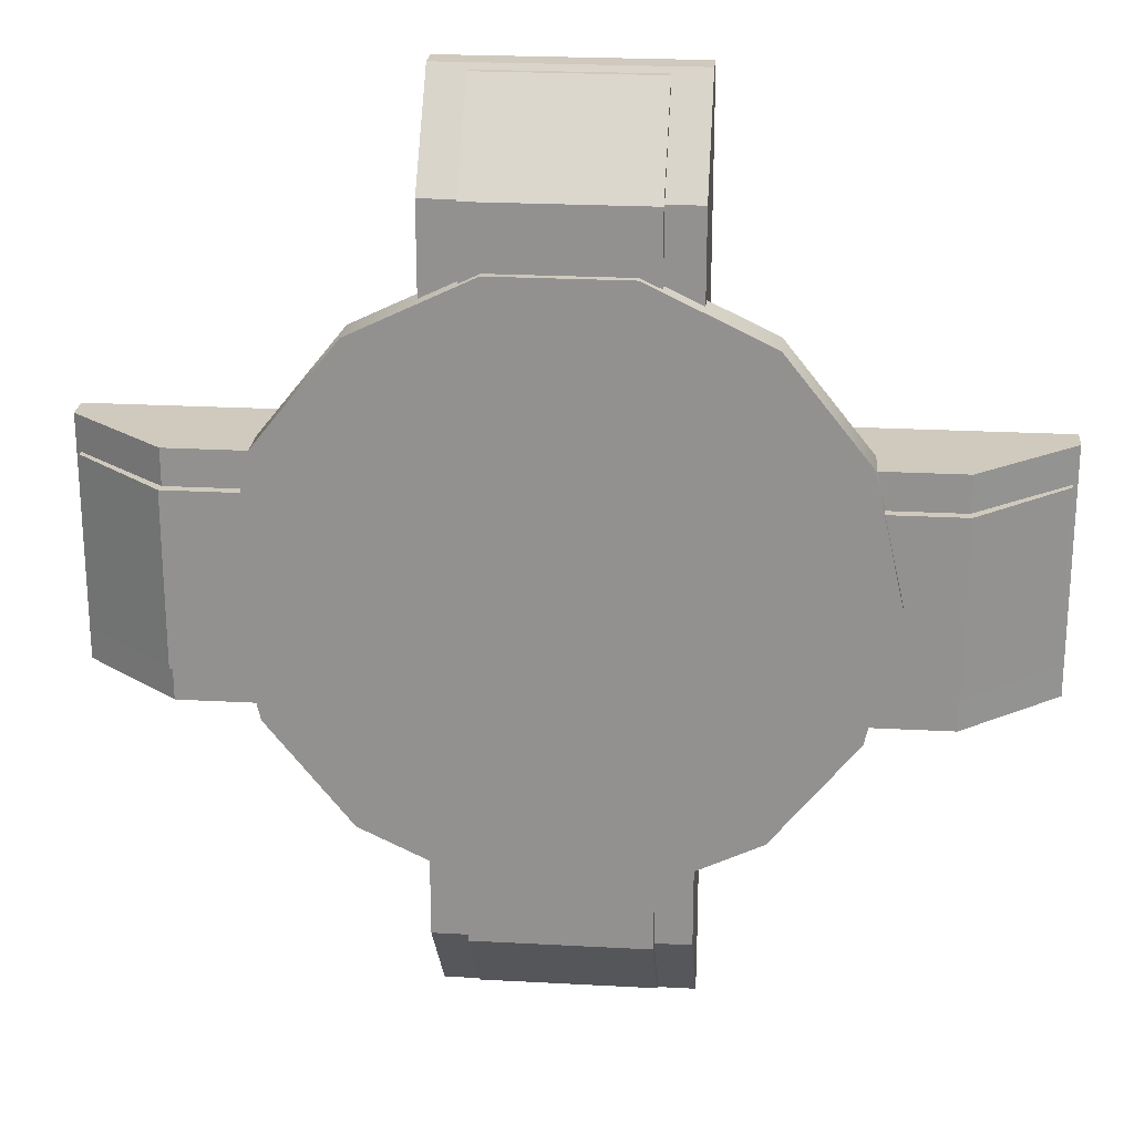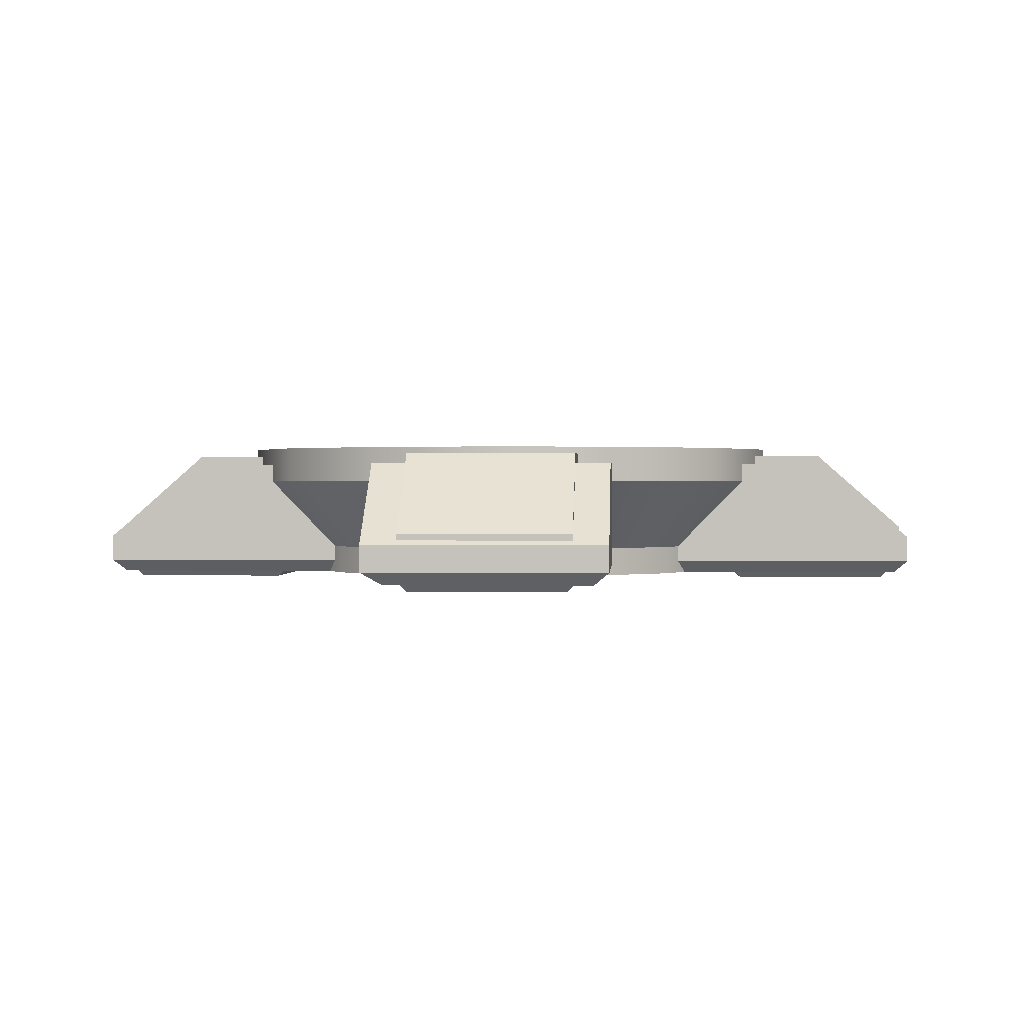
<metadata>
{"format":"obj","ext":"obj","renderer":"f3d","projection":"perspective","resolution":1024,"background":"white","views":[{"elev":23.1,"azim":-174.7,"up":"+Z"},{"elev":0.8,"azim":93.4,"up":"+Y"}]}
</metadata>
<code>
v 0.4963 0.04 -0.46
v 0.4963 0.04 0.46
v 0.4563 -1.813e-18 0.46
v 0.4563 4.604e-18 -0.46
v 0.4563 4.604e-18 -0.46
v -0.4637 -3.299e-17 -0.46
v -0.4637 0.04 -0.5
v 0.4563 0.04 -0.5
v -0.4637 -3.299e-17 -0.46
v -0.4637 1.479e-17 0.46
v -0.5037 0.04 0.46
v -0.5037 0.04 -0.46
v 0.4563 4.604e-18 -0.46
v 0.4563 -1.813e-18 0.46
v -0.4637 1.479e-17 0.46
v -0.4637 -3.299e-17 -0.46
v 0.4563 4.604e-18 -0.46
v 0.4563 0.04 -0.5
v 0.4963 0.04 -0.46
v -0.4637 -3.299e-17 -0.46
v -0.5037 0.04 -0.46
v -0.4637 0.04 -0.5
v 0.4563 0.04 0.5
v -0.4637 0.04 0.5
v -0.4637 1.479e-17 0.46
v 0.4563 -1.813e-18 0.46
v 0.4563 -1.813e-18 0.46
v 0.4963 0.04 0.46
v 0.4563 0.04 0.5
v -0.4637 1.479e-17 0.46
v -0.4637 0.04 0.5
v -0.5037 0.04 0.46
v 0.4963 0.04 1.54
v 0.4963 0.04 2.46
v 0.4563 1.274e-16 2.46
v 0.4563 1.535e-18 1.54
v 0.4563 1.535e-18 1.54
v -0.4637 -5.604e-17 1.54
v -0.4637 0.04 1.5
v 0.4563 0.04 1.5
v -0.4637 -5.604e-17 1.54
v -0.4637 1.093e-16 2.46
v -0.5037 0.04 2.46
v -0.5037 0.04 1.54
v 0.4563 1.535e-18 1.54
v 0.4563 1.274e-16 2.46
v -0.4637 1.093e-16 2.46
v -0.4637 -5.604e-17 1.54
v 0.4563 1.535e-18 1.54
v 0.4563 0.04 1.5
v 0.4963 0.04 1.54
v -0.4637 -5.604e-17 1.54
v -0.5037 0.04 1.54
v -0.4637 0.04 1.5
v 0.4563 0.04 2.5
v -0.4637 0.04 2.5
v -0.4637 1.093e-16 2.46
v 0.4563 1.274e-16 2.46
v 0.4563 1.274e-16 2.46
v 0.4963 0.04 2.46
v 0.4563 0.04 2.5
v -0.4637 1.093e-16 2.46
v -0.4637 0.04 2.5
v -0.5037 0.04 2.46
v -1.504 0.04 -0.46
v -1.504 0.04 0.46
v -1.544 8.864e-18 0.46
v -1.544 2.211e-17 -0.46
v -1.544 2.211e-17 -0.46
v -2.464 -7.448e-17 -0.46
v -2.464 0.04 -0.5
v -1.544 0.04 -0.5
v -2.464 -7.448e-17 -0.46
v -2.464 5.706e-17 0.46
v -2.504 0.04 0.46
v -2.504 0.04 -0.46
v -1.544 2.211e-17 -0.46
v -1.544 8.864e-18 0.46
v -2.464 5.706e-17 0.46
v -2.464 -7.448e-17 -0.46
v -1.544 2.211e-17 -0.46
v -1.544 0.04 -0.5
v -1.504 0.04 -0.46
v -2.464 -7.448e-17 -0.46
v -2.504 0.04 -0.46
v -2.464 0.04 -0.5
v -1.544 0.04 0.5
v -2.464 0.04 0.5
v -2.464 5.706e-17 0.46
v -1.544 8.864e-18 0.46
v -1.544 8.864e-18 0.46
v -1.504 0.04 0.46
v -1.544 0.04 0.5
v -2.464 5.706e-17 0.46
v -2.464 0.04 0.5
v -2.504 0.04 0.46
v 0.4963 0.04 -2.46
v 0.4963 0.04 -1.54
v 0.4563 -1.186e-17 -1.54
v 0.4563 1.033e-16 -2.46
v 0.4563 1.033e-16 -2.46
v -0.4637 9.849e-17 -2.46
v -0.4637 0.04 -2.5
v 0.4563 0.04 -2.5
v -0.4637 9.849e-17 -2.46
v -0.4637 2.279e-17 -1.54
v -0.5037 0.04 -1.54
v -0.5037 0.04 -2.46
v 0.4563 1.033e-16 -2.46
v 0.4563 -1.186e-17 -1.54
v -0.4637 2.279e-17 -1.54
v -0.4637 9.849e-17 -2.46
v 0.4563 1.033e-16 -2.46
v 0.4563 0.04 -2.5
v 0.4963 0.04 -2.46
v -0.4637 9.849e-17 -2.46
v -0.5037 0.04 -2.46
v -0.4637 0.04 -2.5
v 0.4563 0.04 -1.5
v -0.4637 0.04 -1.5
v -0.4637 2.279e-17 -1.54
v 0.4563 -1.186e-17 -1.54
v 0.4563 -1.186e-17 -1.54
v 0.4963 0.04 -1.54
v 0.4563 0.04 -1.5
v -0.4637 2.279e-17 -1.54
v -0.4637 0.04 -1.5
v -0.5037 0.04 -1.54
v 2.496 0.04 -0.46
v 2.496 0.04 0.46
v 2.456 3.046e-17 0.46
v 2.456 -4.245e-17 -0.46
v 2.456 -4.245e-17 -0.46
v 1.536 -3.773e-17 -0.46
v 1.536 0.04 -0.5
v 2.456 0.04 -0.5
v 1.536 -3.773e-17 -0.46
v 1.536 6.599e-17 0.46
v 1.496 0.04 0.46
v 1.496 0.04 -0.46
v 2.456 -4.245e-17 -0.46
v 2.456 3.046e-17 0.46
v 1.536 6.599e-17 0.46
v 1.536 -3.773e-17 -0.46
v 2.456 -4.245e-17 -0.46
v 2.456 0.04 -0.5
v 2.496 0.04 -0.46
v 1.536 -3.773e-17 -0.46
v 1.496 0.04 -0.46
v 1.536 0.04 -0.5
v 2.456 0.04 0.5
v 1.536 0.04 0.5
v 1.536 6.599e-17 0.46
v 2.456 3.046e-17 0.46
v 2.456 3.046e-17 0.46
v 2.496 0.04 0.46
v 2.456 0.04 0.5
v 1.536 6.599e-17 0.46
v 1.536 0.04 0.5
v 1.496 0.04 0.46
v -2.048 0.7419 -0.5319
v -2.048 0.7419 -0.7028
v -2.611 0.2709 -0.7028
v -2.611 0.2709 -0.5319
v -2.536 0.03915 -0.6127
v -2.536 0.03915 0.5913
v -2.611 0.1149 0.7119
v -2.611 0.1149 -0.7028
v -2.611 0.2709 -0.7028
v -2.611 0.1149 -0.7028
v -2.611 0.1149 0.7119
v -2.611 0.2709 0.7119
v -2.611 0.2709 0.7119
v -2.611 0.2709 -0.5319
v -2.611 0.2709 -0.7028
v -2.611 0.2709 0.5337
v -2.611 0.2709 0.7119
v -2.048 0.7419 0.7119
v -2.048 0.7419 0.5337
v -2.611 0.2709 0.5337
v -2.048 0.7419 -0.5319
v -2.611 0.2709 -0.5319
v -2.611 0.2709 0.5337
v -2.048 0.7419 0.5337
v -2.581 0.1929 -0.4963
v -2.581 0.1929 0.5037
v -2.581 0.3345 0.5037
v -2.581 0.3345 -0.4963
v -2.581 0.3345 0.5037
v -2.053 0.7987 0.5037
v -2.053 0.7987 -0.4963
v -2.581 0.3345 -0.4963
v -2.536 0.03915 0.5913
v -2.536 0.03915 -0.6127
v 2.528 0.03915 -0.6127
v 2.528 0.03915 0.5913
v -2.048 0.7419 -0.7028
v -2.048 0.7419 -0.5319
v 2.041 0.7419 -0.5319
v 2.041 0.7419 -0.7028
v -2.048 0.7419 0.5337
v -2.048 0.7419 0.7119
v 2.041 0.7419 0.7119
v 2.041 0.7419 0.5337
v 2.041 0.7419 -0.5319
v 2.603 0.2709 -0.5319
v 2.603 0.2709 -0.7028
v 2.041 0.7419 -0.7028
v 2.528 0.03915 -0.6127
v 2.603 0.1149 -0.7028
v 2.603 0.1149 0.7119
v 2.528 0.03915 0.5913
v 2.603 0.2709 0.7119
v 2.603 0.1149 0.7119
v 2.603 0.1149 -0.7028
v 2.603 0.2709 -0.7028
v 2.603 0.2709 -0.7028
v 2.603 0.2709 0.5337
v 2.603 0.2709 0.7119
v 2.603 0.2709 -0.5319
v 2.603 0.2709 0.7119
v 2.603 0.2709 0.5337
v 2.041 0.7419 0.5337
v 2.041 0.7419 0.7119
v -2.536 0.03915 -0.6127
v -2.611 0.1149 -0.7028
v 2.603 0.1149 -0.7028
v 2.528 0.03915 -0.6127
v 2.603 0.1149 -0.7028
v -2.611 0.1149 -0.7028
v -2.611 0.2709 -0.7028
v -2.048 0.7419 -0.7028
v 2.041 0.7419 -0.7028
v 2.603 0.2709 -0.7028
v -2.611 0.1149 0.7119
v -2.536 0.03915 0.5913
v 2.528 0.03915 0.5913
v 2.603 0.1149 0.7119
v -2.048 0.7419 0.7119
v -2.611 0.2709 0.7119
v -2.611 0.1149 0.7119
v 2.603 0.1149 0.7119
v 2.041 0.7419 0.7119
v 2.603 0.2709 0.7119
v -2.048 0.7419 -0.5319
v -2.048 0.7419 0.5337
v 2.041 0.7419 0.5337
v 2.041 0.7419 -0.5319
v 2.041 0.7419 -0.5319
v 2.041 0.7419 0.5337
v 2.603 0.2709 0.5337
v 2.603 0.2709 -0.5319
v -2.053 0.7987 0.5037
v -2.581 0.3345 0.5037
v -2.581 0.1929 0.5037
v 2.573 0.1929 0.5037
v 2.046 0.7987 0.5037
v 2.573 0.3345 0.5037
v 2.573 0.1929 -0.4963
v -2.581 0.1929 -0.4963
v -2.581 0.3345 -0.4963
v -2.053 0.7987 -0.4963
v 2.046 0.7987 -0.4963
v 2.573 0.3345 -0.4963
v 2.573 0.1929 -0.4963
v 2.573 0.3345 -0.4963
v 2.573 0.3345 0.5037
v 2.573 0.1929 0.5037
v 2.573 0.3345 0.5037
v 2.573 0.3345 -0.4963
v 2.046 0.7987 -0.4963
v 2.046 0.7987 0.5037
v -2.053 0.7987 -0.4963
v -2.053 0.7987 0.5037
v 2.046 0.7987 0.5037
v 2.046 0.7987 -0.4963
v -0.5402 0.7419 2.045
v -0.7102 0.7419 2.045
v -0.7102 0.2709 2.607
v -0.5402 0.2709 2.607
v -0.6255 0.03915 2.532
v 0.609 0.03915 2.532
v 0.7045 0.1141 2.607
v -0.7102 0.1141 2.607
v -0.5402 0.2709 2.607
v -0.7102 0.2709 2.607
v -0.7102 0.1141 2.607
v 0.7045 0.1141 2.607
v 0.5254 0.2709 2.607
v 0.7045 0.2709 2.607
v 0.7045 0.2709 2.607
v 0.7045 0.7419 2.045
v 0.5254 0.7419 2.045
v 0.5254 0.2709 2.607
v -0.5402 0.7419 2.045
v -0.5402 0.2709 2.607
v 0.5254 0.2709 2.607
v 0.5254 0.7419 2.045
v -0.5037 0.1929 2.577
v 0.4963 0.1929 2.577
v 0.4963 0.3345 2.577
v -0.5037 0.3345 2.577
v 0.4963 0.3345 2.577
v 0.4963 0.7987 2.05
v -0.5037 0.7987 2.05
v -0.5037 0.3345 2.577
v 0.609 0.03915 2.532
v -0.6255 0.03915 2.532
v -0.6255 0.03915 -2.532
v 0.609 0.03915 -2.532
v -0.7102 0.7419 2.045
v -0.5402 0.7419 2.045
v -0.5402 0.7419 -2.045
v -0.7102 0.7419 -2.045
v 0.5254 0.7419 2.045
v 0.7045 0.7419 2.045
v 0.7045 0.7419 -2.045
v 0.5254 0.7419 -2.045
v -0.5402 0.7419 -2.045
v -0.5402 0.2709 -2.607
v -0.7102 0.2709 -2.607
v -0.7102 0.7419 -2.045
v -0.6255 0.03915 -2.532
v -0.7102 0.1141 -2.607
v 0.7045 0.1141 -2.607
v 0.609 0.03915 -2.532
v 0.7045 0.1141 -2.607
v -0.7102 0.1141 -2.607
v -0.7102 0.2709 -2.607
v -0.5402 0.2709 -2.607
v 0.5254 0.2709 -2.607
v 0.7045 0.2709 -2.607
v 0.7045 0.2709 -2.607
v 0.5254 0.2709 -2.607
v 0.5254 0.7419 -2.045
v 0.7045 0.7419 -2.045
v -0.6255 0.03915 2.532
v -0.7102 0.1141 2.607
v -0.7102 0.1141 -2.607
v -0.6255 0.03915 -2.532
v -0.7102 0.2709 -2.607
v -0.7102 0.1141 -2.607
v -0.7102 0.1141 2.607
v -0.7102 0.2709 2.607
v -0.7102 0.7419 -2.045
v -0.7102 0.7419 2.045
v 0.7045 0.1141 2.607
v 0.609 0.03915 2.532
v 0.609 0.03915 -2.532
v 0.7045 0.1141 -2.607
v 0.7045 0.2709 2.607
v 0.7045 0.1141 2.607
v 0.7045 0.1141 -2.607
v 0.7045 0.2709 -2.607
v 0.7045 0.7419 2.045
v 0.7045 0.7419 -2.045
v -0.5402 0.7419 2.045
v 0.5254 0.7419 2.045
v 0.5254 0.7419 -2.045
v -0.5402 0.7419 -2.045
v -0.5402 0.7419 -2.045
v 0.5254 0.7419 -2.045
v 0.5254 0.2709 -2.607
v -0.5402 0.2709 -2.607
v 0.4963 0.3345 2.577
v 0.4963 0.1929 2.577
v 0.4963 0.1929 -2.577
v 0.4963 0.3345 -2.577
v 0.4963 0.7987 2.05
v 0.4963 0.7987 -2.05
v -0.5037 0.3345 -2.577
v -0.5037 0.1929 -2.577
v -0.5037 0.1929 2.577
v -0.5037 0.3345 2.577
v -0.5037 0.7987 -2.05
v -0.5037 0.7987 2.05
v -0.5037 0.1929 -2.577
v -0.5037 0.3345 -2.577
v 0.4963 0.3345 -2.577
v 0.4963 0.1929 -2.577
v 0.4963 0.3345 -2.577
v -0.5037 0.3345 -2.577
v -0.5037 0.7987 -2.05
v 0.4963 0.7987 -2.05
v -0.5037 0.7987 2.05
v 0.4963 0.7987 2.05
v 0.4963 0.7987 -2.05
v -0.5037 0.7987 -2.05
v -1.568 0.6313 -0.7532
v -1.568 0.8435 -0.7532
v -1.086 0.8435 -1.357
v -1.086 0.6313 -1.357
v -0.39 0.8435 -1.692
v -0.39 0.6313 -1.692
v 0.3826 0.8435 -1.692
v 0.3826 0.6313 -1.692
v 1.079 0.8435 -1.357
v 1.079 0.6313 -1.357
v 1.56 0.8435 -0.7532
v 1.56 0.6313 -0.7532
v 1.56 0.6313 -0.7532
v 1.56 0.8435 -0.7532
v 1.732 0.8435 -3.102e-07
v 1.732 0.6313 -3.102e-07
v 1.56 0.8435 0.7532
v 1.56 0.6313 0.7532
v 1.079 0.8435 1.357
v 1.079 0.6313 1.357
v 1.079 0.6313 1.357
v 1.079 0.8435 1.357
v 0.3826 0.8435 1.692
v 0.3826 0.6313 1.692
v -0.39 0.8435 1.692
v -0.39 0.6313 1.692
v -1.086 0.8435 1.357
v -1.086 0.6313 1.357
v -1.568 0.8435 0.7532
v -1.568 0.6313 0.7532
v -1.568 0.6313 0.7532
v -1.568 0.8435 0.7532
v -1.74 0.8435 2.215e-10
v -1.74 0.6313 2.215e-10
v -1.568 0.8435 -0.7532
v -1.568 0.6313 -0.7532
v 1.732 0.8435 -3.102e-07
v -0.003695 0.8435 6.031e-10
v 1.56 0.8435 0.7532
v 1.56 0.8435 -0.7532
v 1.079 0.8435 -1.357
v 0.3826 0.8435 -1.692
v -0.39 0.8435 -1.692
v -1.086 0.8435 -1.357
v -1.568 0.8435 -0.7532
v -1.74 0.8435 2.215e-10
v -1.568 0.8435 0.7532
v -1.086 0.8435 1.357
v -0.39 0.8435 1.692
v 0.3826 0.8435 1.692
v 1.079 0.8435 1.357
v -0.8486 0.03914 -1.06
v -0.003698 0.03916 0
v -1.225 0.03914 -0.588
v -0.3053 0.03914 -1.321
v 0.2979 0.03914 -1.321
v 0.8412 0.03914 -1.06
v 1.217 0.03914 -0.588
v 1.351 0.03914 -2.421e-07
v 1.217 0.03914 0.588
v 0.8412 0.03914 1.06
v 0.2979 0.03914 1.321
v -0.3053 0.03914 1.321
v -0.8486 0.03914 1.06
v -1.225 0.03914 0.588
v -1.359 0.03914 2.215e-10
v -1.086 0.6313 -1.357
v -0.8486 0.2087 -1.06
v -1.225 0.2087 -0.588
v -1.568 0.6313 -0.7532
v -1.359 0.2087 2.215e-10
v -1.74 0.6313 2.215e-10
v -1.225 0.2087 0.588
v -1.568 0.6313 0.7532
v -0.8486 0.2087 1.06
v -1.086 0.6313 1.357
v -0.39 0.6313 -1.692
v -0.3053 0.2087 -1.321
v -0.8486 0.2087 -1.06
v -1.086 0.6313 -1.357
v 1.079 0.6313 -1.357
v 0.8412 0.2087 -1.06
v 0.2979 0.2087 -1.321
v 0.3826 0.6313 -1.692
v 1.56 0.6313 -0.7532
v 1.217 0.2087 -0.588
v 0.8412 0.2087 -1.06
v 1.079 0.6313 -1.357
v 1.732 0.6313 -3.102e-07
v 1.351 0.2087 -2.421e-07
v 1.56 0.6313 0.7532
v 1.217 0.2087 0.588
v 1.079 0.6313 1.357
v 0.8412 0.2087 1.06
v 0.3826 0.6313 1.692
v 0.2979 0.2087 1.321
v 0.8412 0.2087 1.06
v 1.079 0.6313 1.357
v -1.086 0.6313 1.357
v -0.8486 0.2087 1.06
v -0.3053 0.2087 1.321
v -0.39 0.6313 1.692
v -0.8486 0.1082 -1.06
v -0.8486 0.03914 -1.06
v -1.225 0.03914 -0.588
v -1.225 0.1082 -0.588
v -0.3053 0.1082 -1.321
v -0.3053 0.03914 -1.321
v 0.8412 0.1082 -1.06
v 0.8412 0.03914 -1.06
v 0.2979 0.03914 -1.321
v 0.2979 0.1082 -1.321
v 1.217 0.1082 -0.588
v 1.217 0.03914 -0.588
v 0.8412 0.09634 1.06
v 0.8412 0.03914 1.06
v 1.217 0.03914 0.588
v 1.217 0.09634 0.588
v 0.2979 0.09634 1.321
v 0.2979 0.03914 1.321
v -0.8486 0.1141 1.06
v -0.8486 0.03914 1.06
v -0.3053 0.03914 1.321
v -0.3053 0.1141 1.321
v -1.225 0.1141 0.588
v -1.225 0.03914 0.588
v -1.225 0.2087 0.588
v -1.225 0.1141 0.588
v -0.8486 0.1141 1.06
v -0.8486 0.2087 1.06
v -0.3053 0.1141 1.321
v -0.3053 0.2087 1.321
v 0.2979 0.2087 1.321
v 0.2979 0.09634 1.321
v 0.8412 0.09634 1.06
v 0.8412 0.2087 1.06
v 0.8412 0.2087 1.06
v 0.8412 0.09634 1.06
v 1.217 0.09634 0.588
v 1.217 0.2087 0.588
v 1.217 0.2087 -0.588
v 1.217 0.1082 -0.588
v 0.8412 0.1082 -1.06
v 0.8412 0.2087 -1.06
v 0.2979 0.1082 -1.321
v 0.2979 0.2087 -1.321
v -0.3053 0.2087 -1.321
v -0.3053 0.1082 -1.321
v -0.8486 0.1082 -1.06
v -0.8486 0.2087 -1.06
v -1.225 0.1082 -0.588
v -1.225 0.2087 -0.588
g lock_on_missile_launcher_LOD0
f 1 2 3
f 1 3 4
f 5 6 7
f 5 7 8
f 9 10 11
f 9 11 12
f 13 14 15
f 13 15 16
f 17 18 19
f 20 21 22
f 23 24 25
f 23 25 26
f 27 28 29
f 30 31 32
f 33 34 35
f 33 35 36
f 37 38 39
f 37 39 40
f 41 42 43
f 41 43 44
f 45 46 47
f 45 47 48
f 49 50 51
f 52 53 54
f 55 56 57
f 55 57 58
f 59 60 61
f 62 63 64
f 65 66 67
f 65 67 68
f 69 70 71
f 69 71 72
f 73 74 75
f 73 75 76
f 77 78 79
f 77 79 80
f 81 82 83
f 84 85 86
f 87 88 89
f 87 89 90
f 91 92 93
f 94 95 96
f 97 98 99
f 97 99 100
f 101 102 103
f 101 103 104
f 105 106 107
f 105 107 108
f 109 110 111
f 109 111 112
f 113 114 115
f 116 117 118
f 119 120 121
f 119 121 122
f 123 124 125
f 126 127 128
f 129 130 131
f 129 131 132
f 133 134 135
f 133 135 136
f 137 138 139
f 137 139 140
f 141 142 143
f 141 143 144
f 145 146 147
f 148 149 150
f 151 152 153
f 151 153 154
f 155 156 157
f 158 159 160
f 161 162 163
f 161 163 164
f 165 166 167
f 165 167 168
f 169 170 171
f 171 172 169
f 173 174 175
f 173 176 174
f 177 178 179
f 177 179 180
f 181 182 183
f 181 183 184
f 185 186 187
f 185 187 188
f 189 190 191
f 189 191 192
f 193 194 195
f 193 195 196
f 197 198 199
f 197 199 200
f 201 202 203
f 201 203 204
f 205 206 207
f 205 207 208
f 209 210 211
f 209 211 212
f 213 214 215
f 215 216 213
f 217 218 219
f 217 220 218
f 221 222 223
f 221 223 224
f 225 226 227
f 225 227 228
f 229 230 231
f 231 232 229
f 232 233 229
f 233 234 229
f 235 236 237
f 235 237 238
f 239 240 241
f 241 242 239
f 242 243 239
f 242 244 243
f 245 246 247
f 245 247 248
f 249 250 251
f 249 251 252
f 253 254 255
f 255 256 253
f 256 257 253
f 256 258 257
f 259 260 261
f 261 262 259
f 262 263 259
f 263 264 259
f 265 266 267
f 265 267 268
f 269 270 271
f 269 271 272
f 273 274 275
f 273 275 276
f 277 278 279
f 277 279 280
f 281 282 283
f 281 283 284
f 285 286 287
f 287 288 285
f 288 289 285
f 288 290 289
f 291 292 293
f 291 293 294
f 295 296 297
f 295 297 298
f 299 300 301
f 299 301 302
f 303 304 305
f 303 305 306
f 307 308 309
f 307 309 310
f 311 312 313
f 311 313 314
f 315 316 317
f 315 317 318
f 319 320 321
f 319 321 322
f 323 324 325
f 323 325 326
f 327 328 329
f 329 330 327
f 330 331 327
f 331 332 327
f 333 334 335
f 333 335 336
f 337 338 339
f 337 339 340
f 341 342 343
f 343 344 341
f 344 345 341
f 344 346 345
f 347 348 349
f 347 349 350
f 351 352 353
f 353 354 351
f 354 355 351
f 354 356 355
f 357 358 359
f 357 359 360
f 361 362 363
f 361 363 364
f 365 366 367
f 367 368 365
f 368 369 365
f 368 370 369
f 371 372 373
f 373 374 371
f 374 375 371
f 374 376 375
f 377 378 379
f 377 379 380
f 381 382 383
f 381 383 384
f 385 386 387
f 385 387 388
f 389 390 391
f 389 391 392
f 392 391 393
f 392 393 394
f 394 393 395
f 394 395 396
f 396 395 397
f 396 397 398
f 398 397 399
f 398 399 400
f 401 402 403
f 401 403 404
f 404 403 405
f 404 405 406
f 406 405 407
f 406 407 408
f 409 410 411
f 409 411 412
f 412 411 413
f 412 413 414
f 414 413 415
f 414 415 416
f 416 415 417
f 416 417 418
f 419 420 421
f 419 421 422
f 422 421 423
f 422 423 424
f 425 426 427
f 428 426 425
f 429 426 428
f 430 426 429
f 431 426 430
f 432 426 431
f 433 426 432
f 434 426 433
f 435 426 434
f 436 426 435
f 437 426 436
f 438 426 437
f 439 426 438
f 427 426 439
f 440 441 442
f 443 441 440
f 444 441 443
f 445 441 444
f 446 441 445
f 447 441 446
f 448 441 447
f 449 441 448
f 450 441 449
f 451 441 450
f 452 441 451
f 453 441 452
f 454 441 453
f 442 441 454
f 455 456 457
f 455 457 458
f 458 457 459
f 458 459 460
f 460 459 461
f 460 461 462
f 462 461 463
f 462 463 464
f 465 466 467
f 465 467 468
f 469 470 471
f 469 471 472
f 473 474 475
f 473 475 476
f 477 474 473
f 477 478 474
f 479 478 477
f 479 480 478
f 481 480 479
f 481 482 480
f 483 484 485
f 483 485 486
f 487 488 489
f 487 489 490
f 491 492 493
f 491 493 494
f 495 492 491
f 495 496 492
f 497 498 499
f 497 499 500
f 501 498 497
f 501 502 498
f 503 504 505
f 503 505 506
f 507 504 503
f 507 508 504
f 509 510 511
f 509 511 512
f 513 510 509
f 513 514 510
f 515 516 517
f 515 517 518
f 518 517 519
f 518 519 520
f 521 522 523
f 521 523 524
f 525 526 527
f 525 527 528
f 529 530 531
f 529 531 532
f 532 531 533
f 532 533 534
f 535 536 537
f 535 537 538
f 538 537 539
f 538 539 540

</code>
